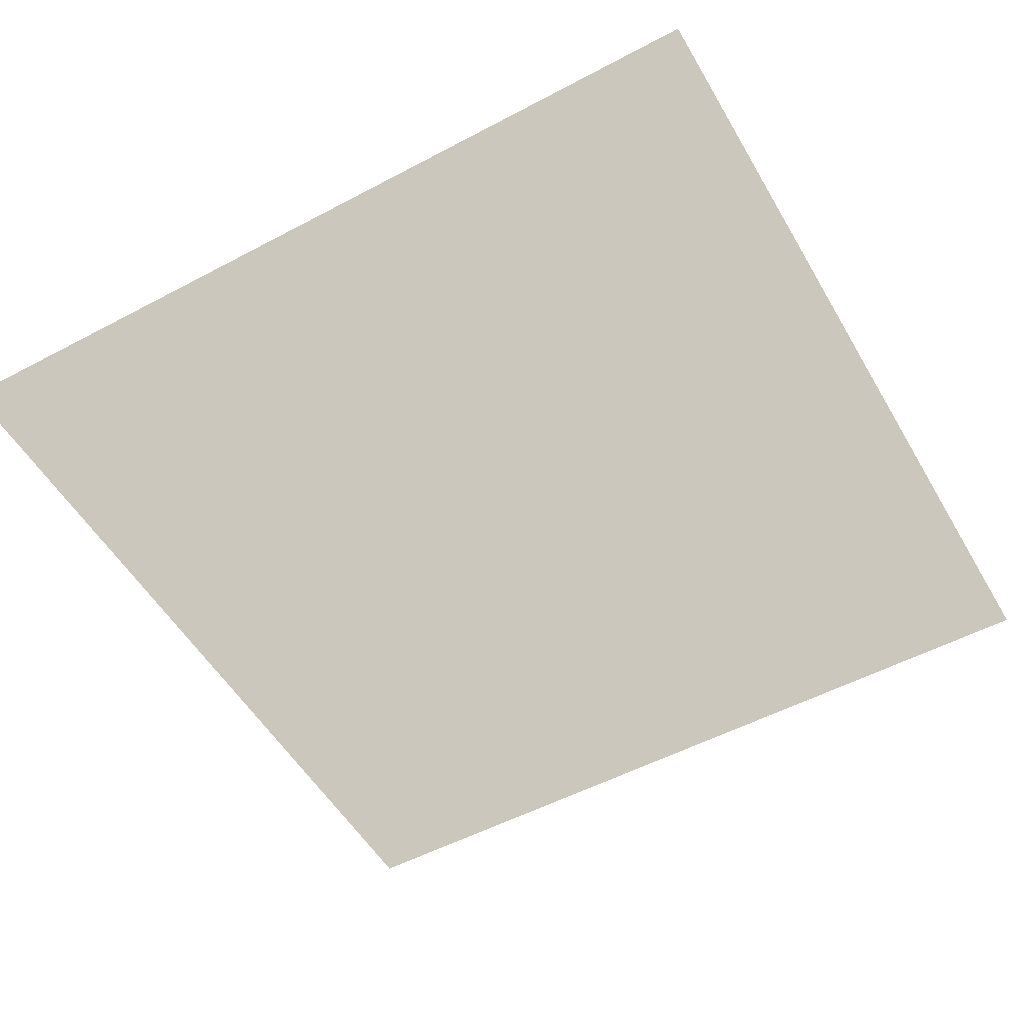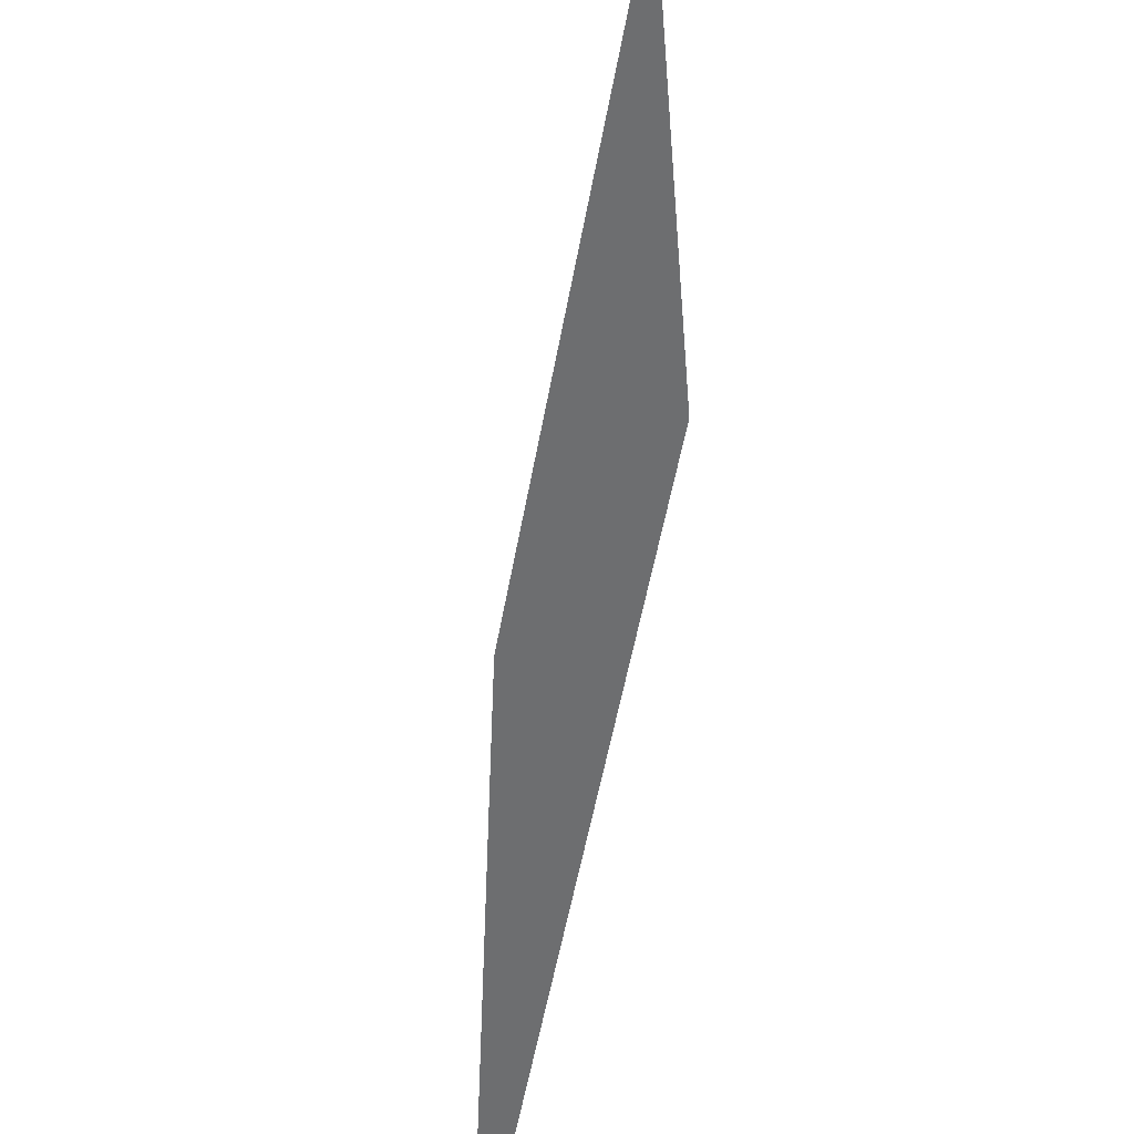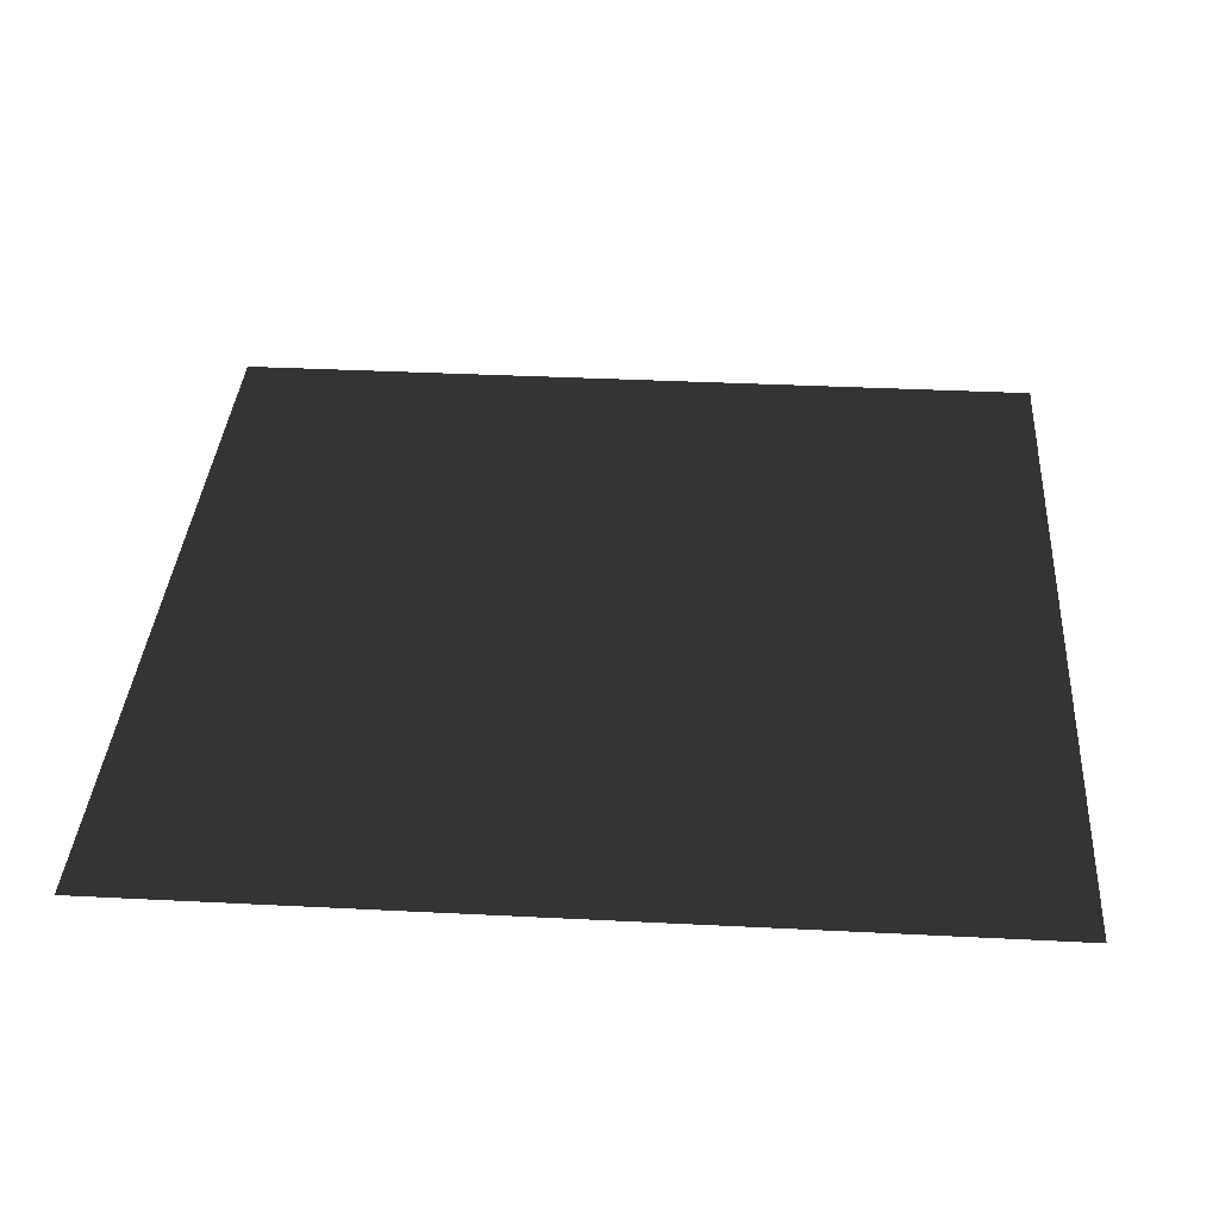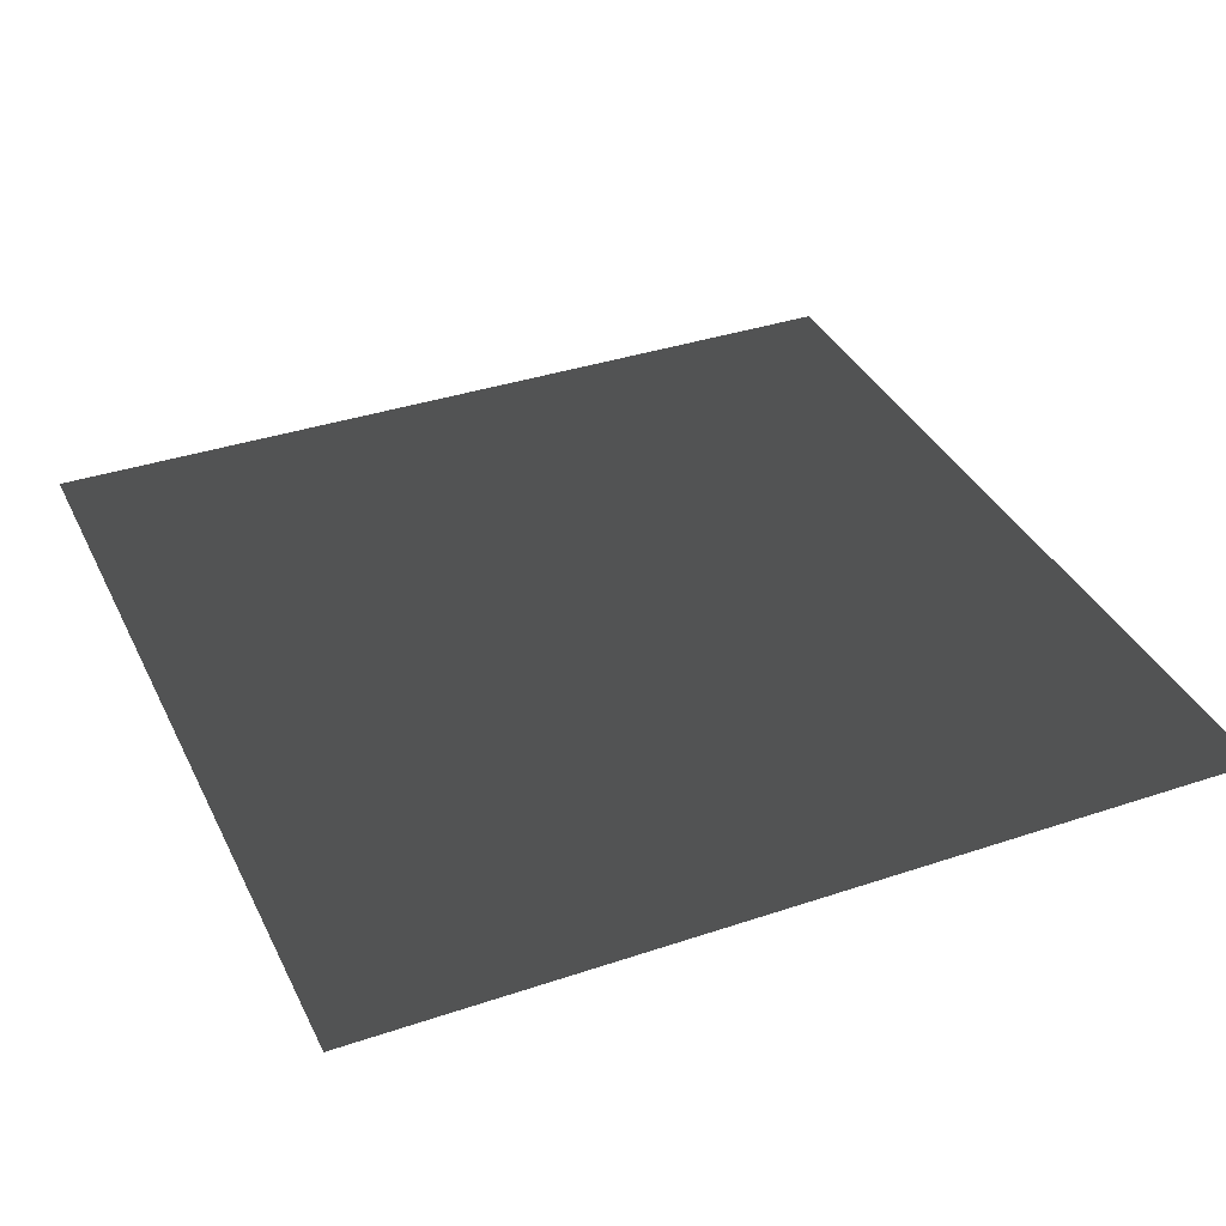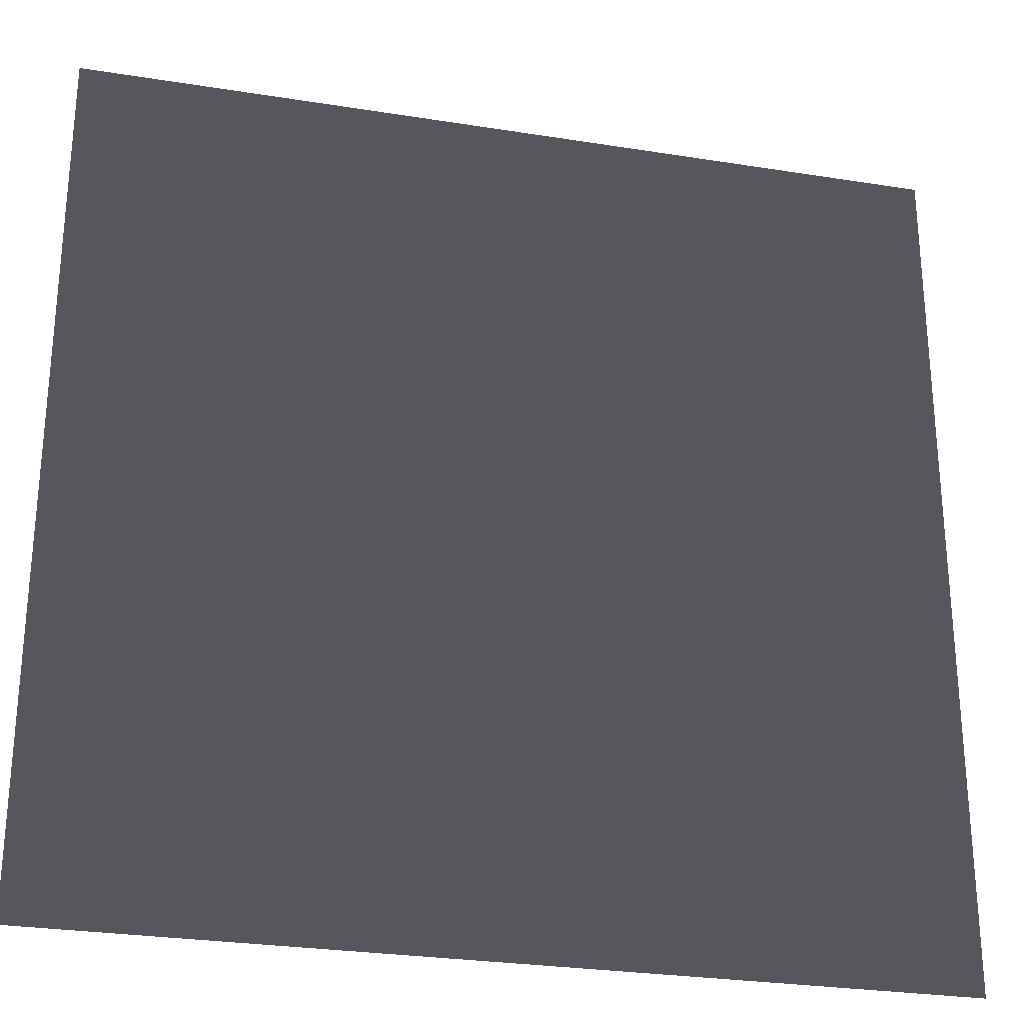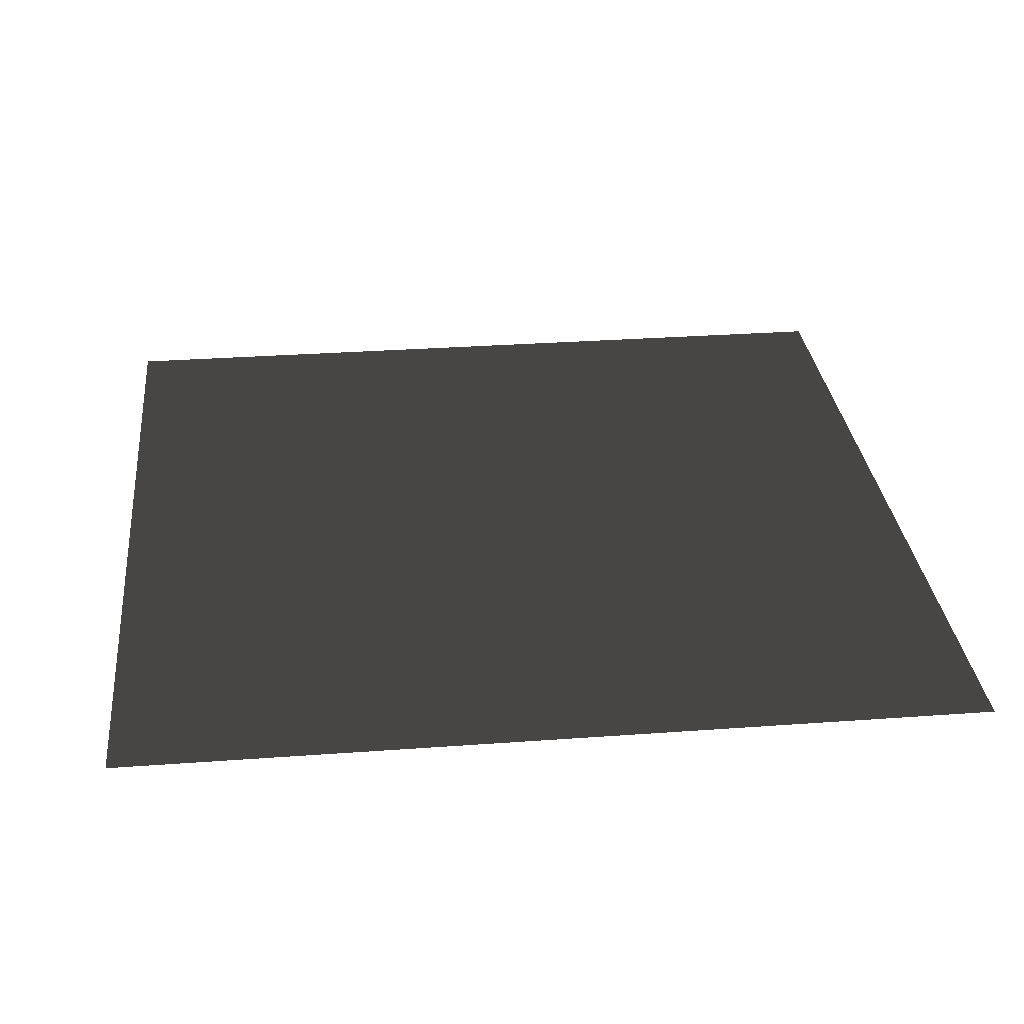
<metadata>
{"format":"obj","ext":"obj","renderer":"f3d","projection":"perspective","resolution":1024,"background":"white","views":[{"elev":-52.8,"azim":-150.3,"up":"+Z"},{"elev":-54.3,"azim":79.8,"up":"+Y"},{"elev":36.0,"azim":93.8,"up":"+Z"},{"elev":36.5,"azim":66.4,"up":"+Z"},{"elev":-27.5,"azim":-13.8,"up":"+Y"},{"elev":30.7,"azim":-96.0,"up":"+Z"}]}
</metadata>
<code>
o Two
v 0 0 0
v 1 0 0
v 1 1 0
v 0 1 0
f 1 4 3
f 1 3 2

</code>
